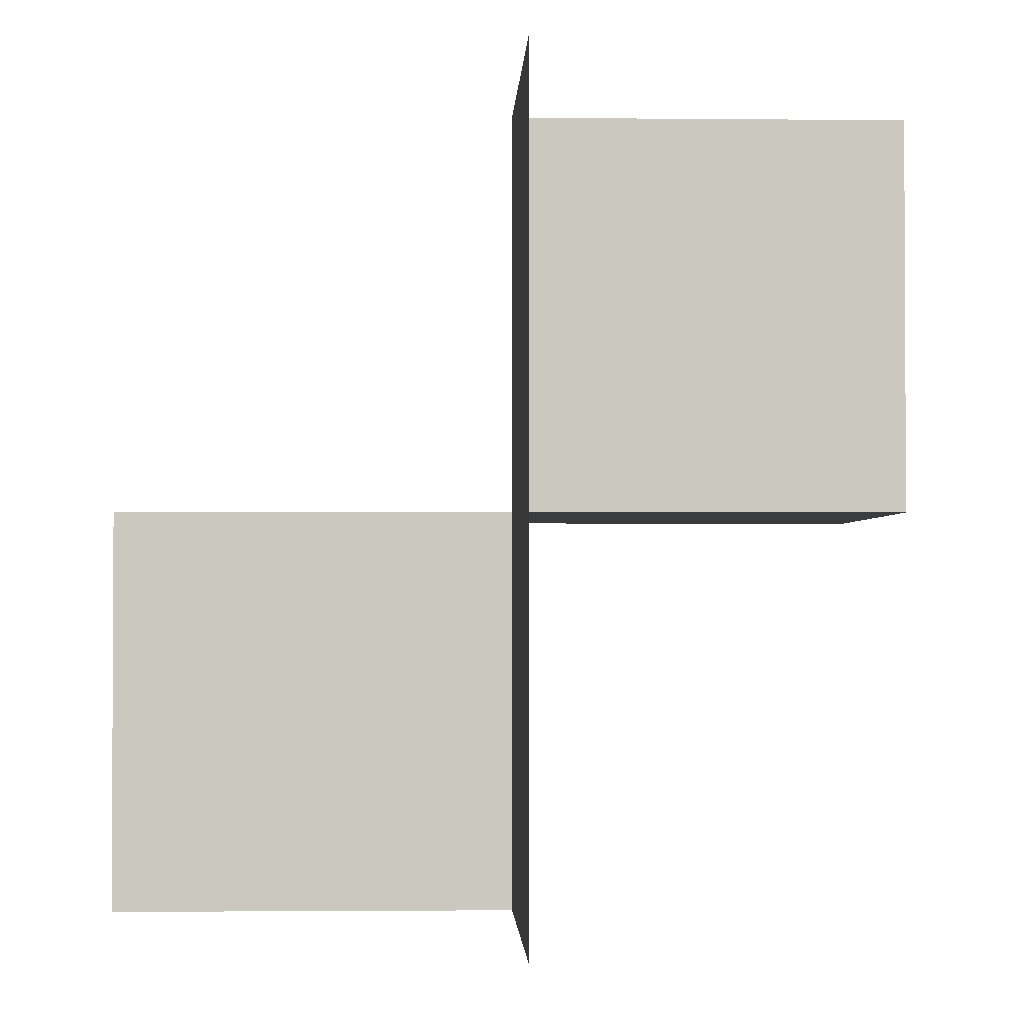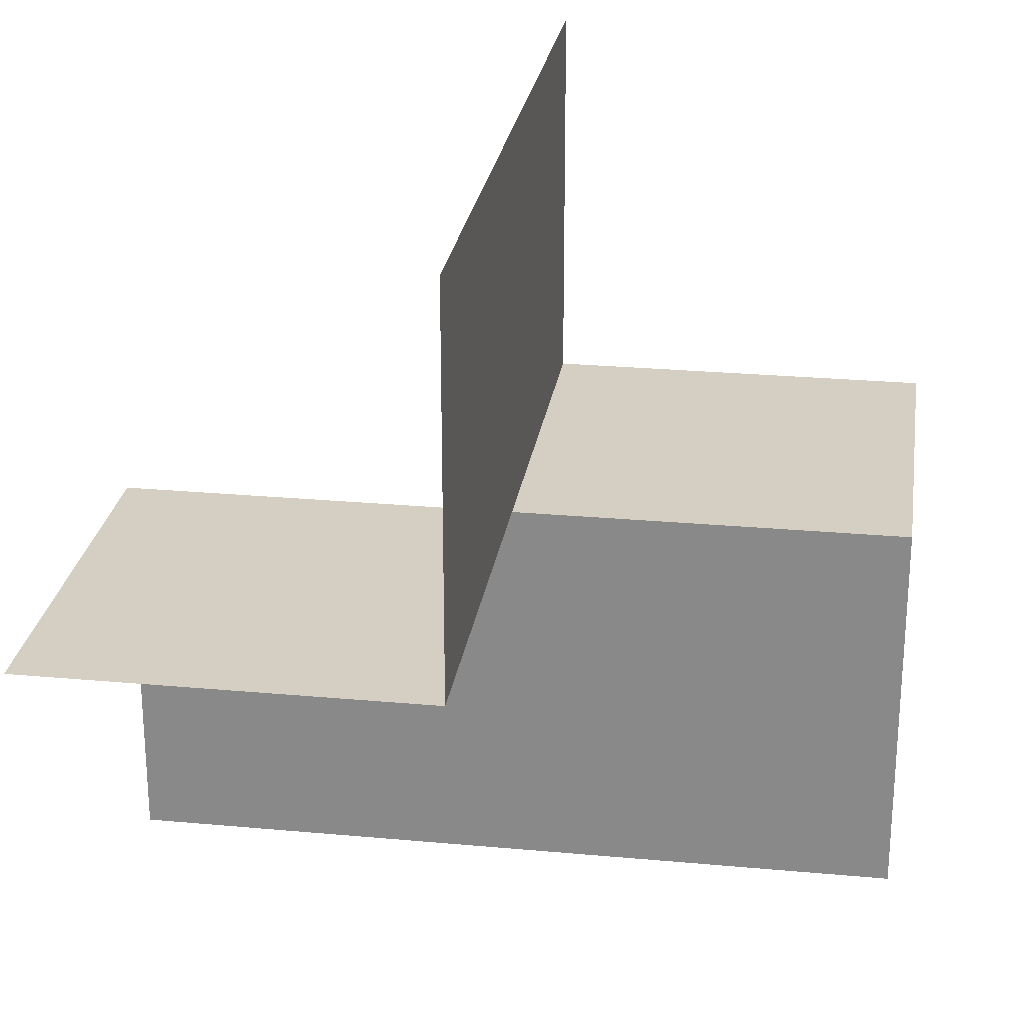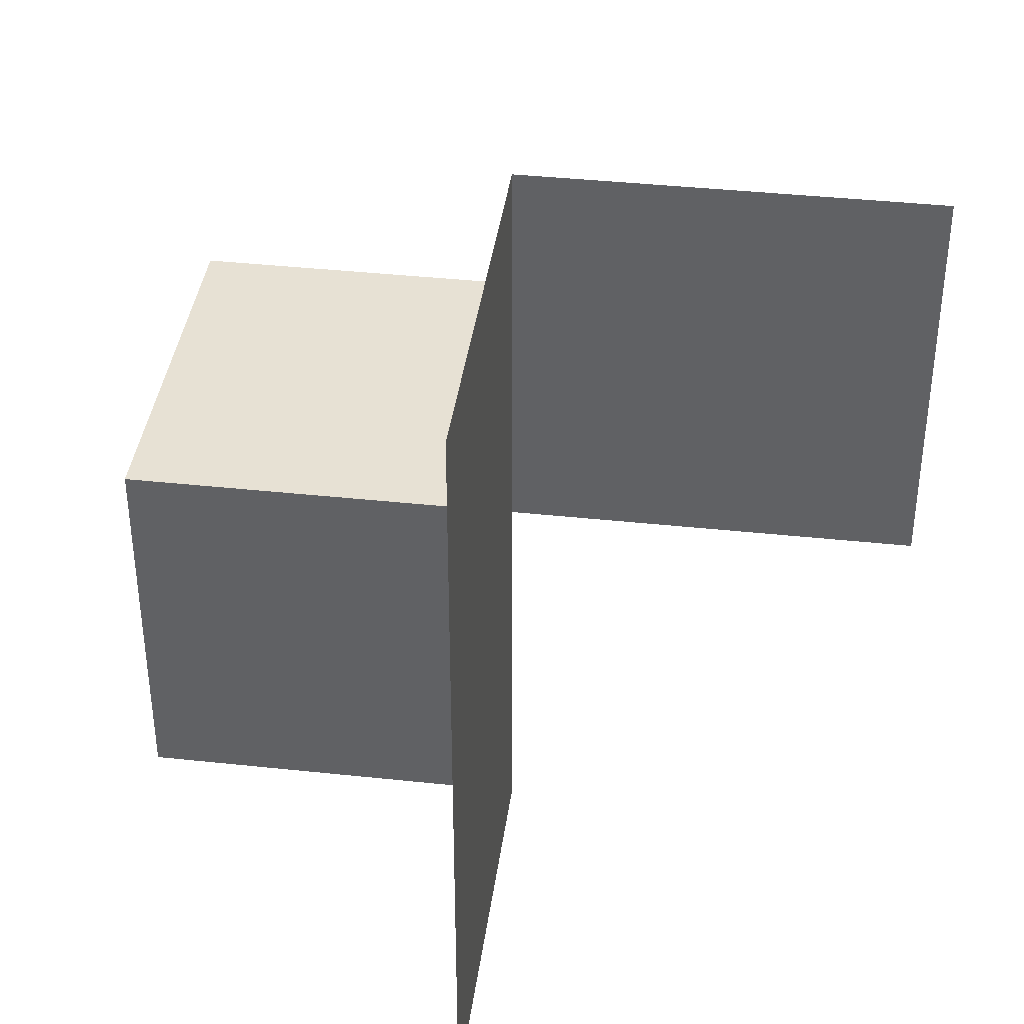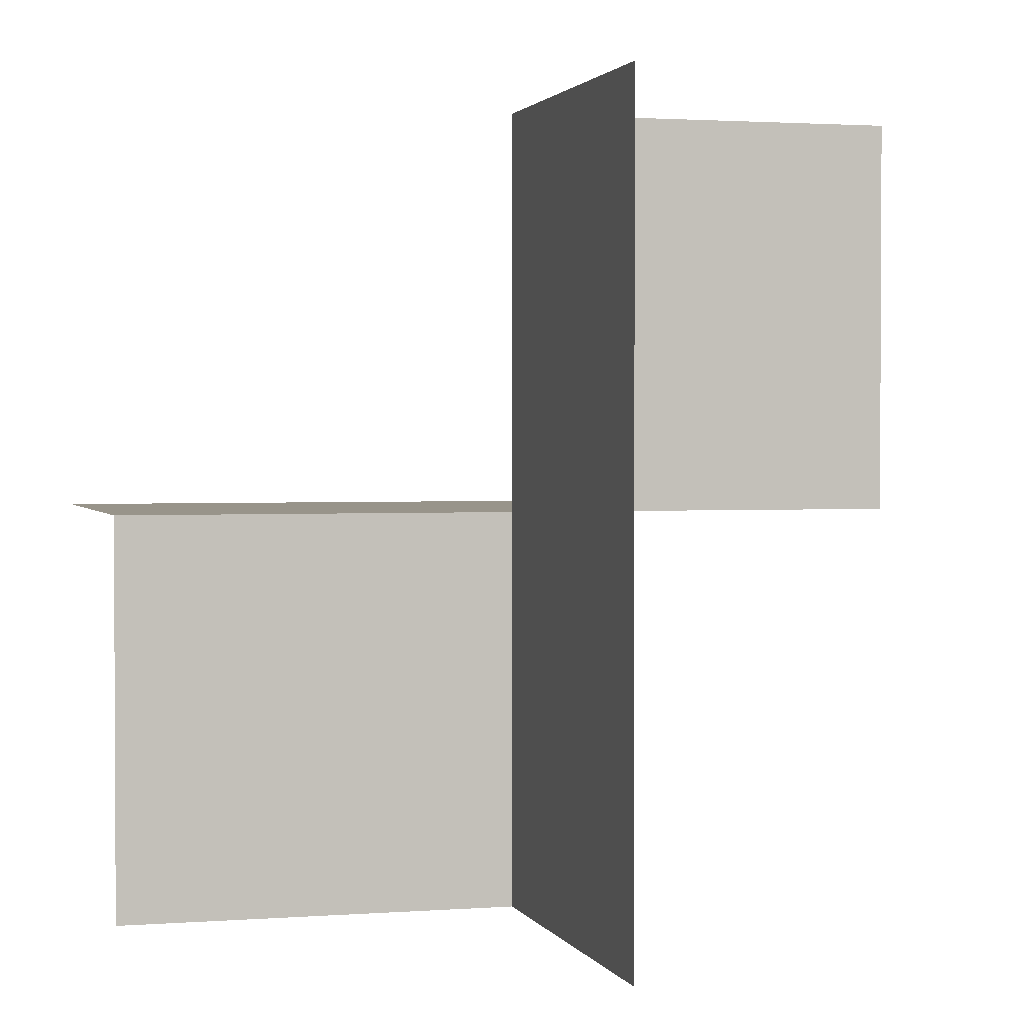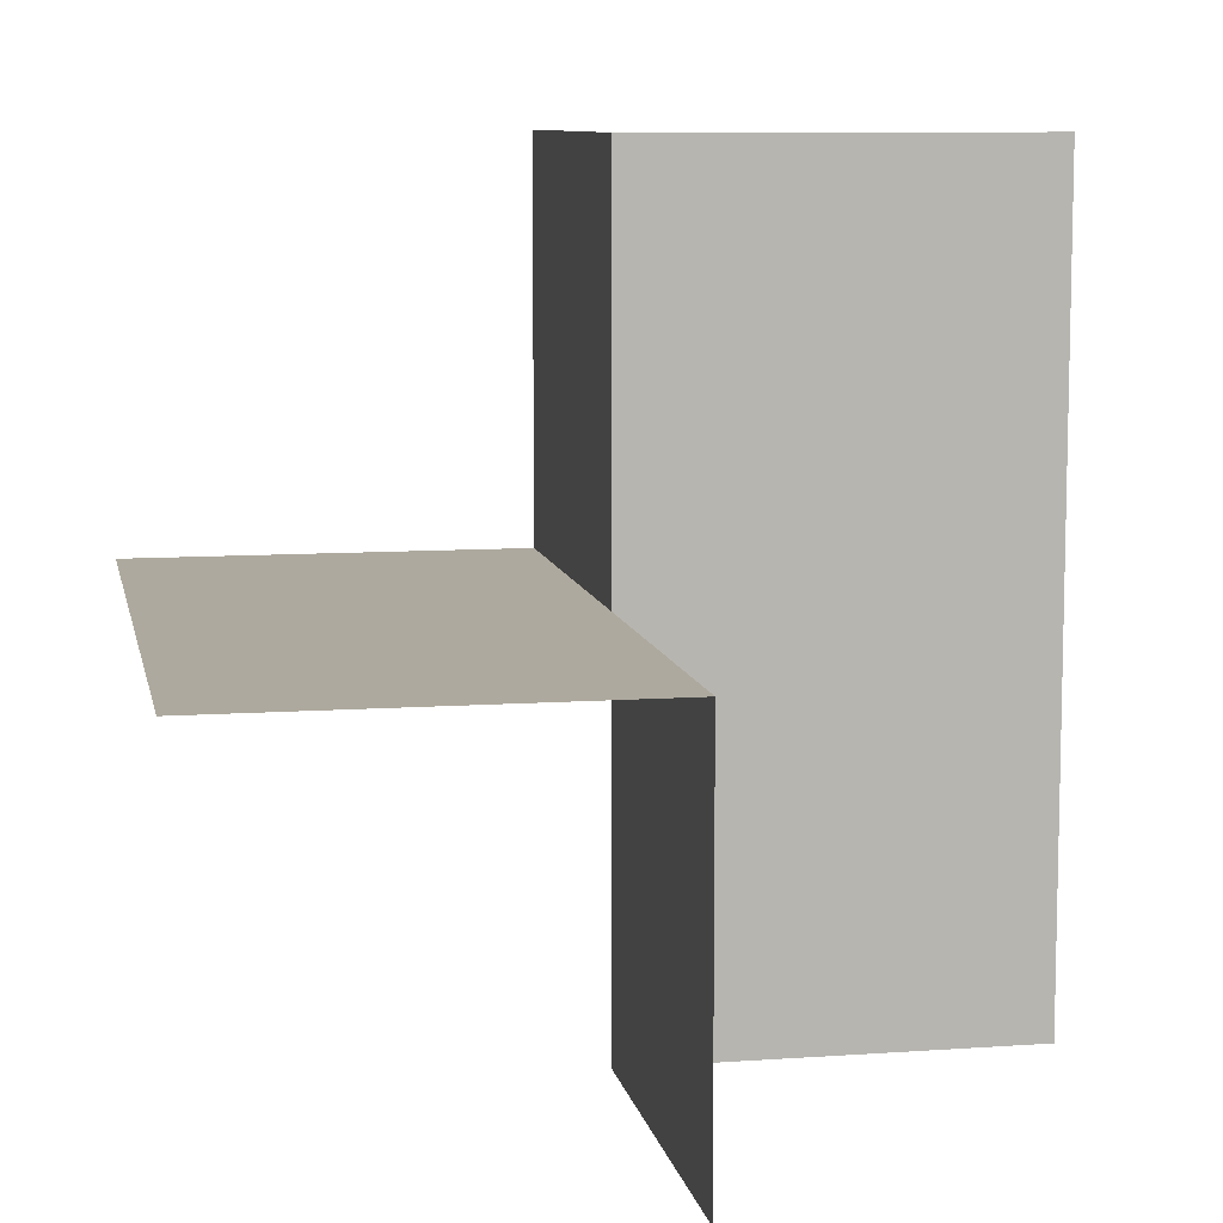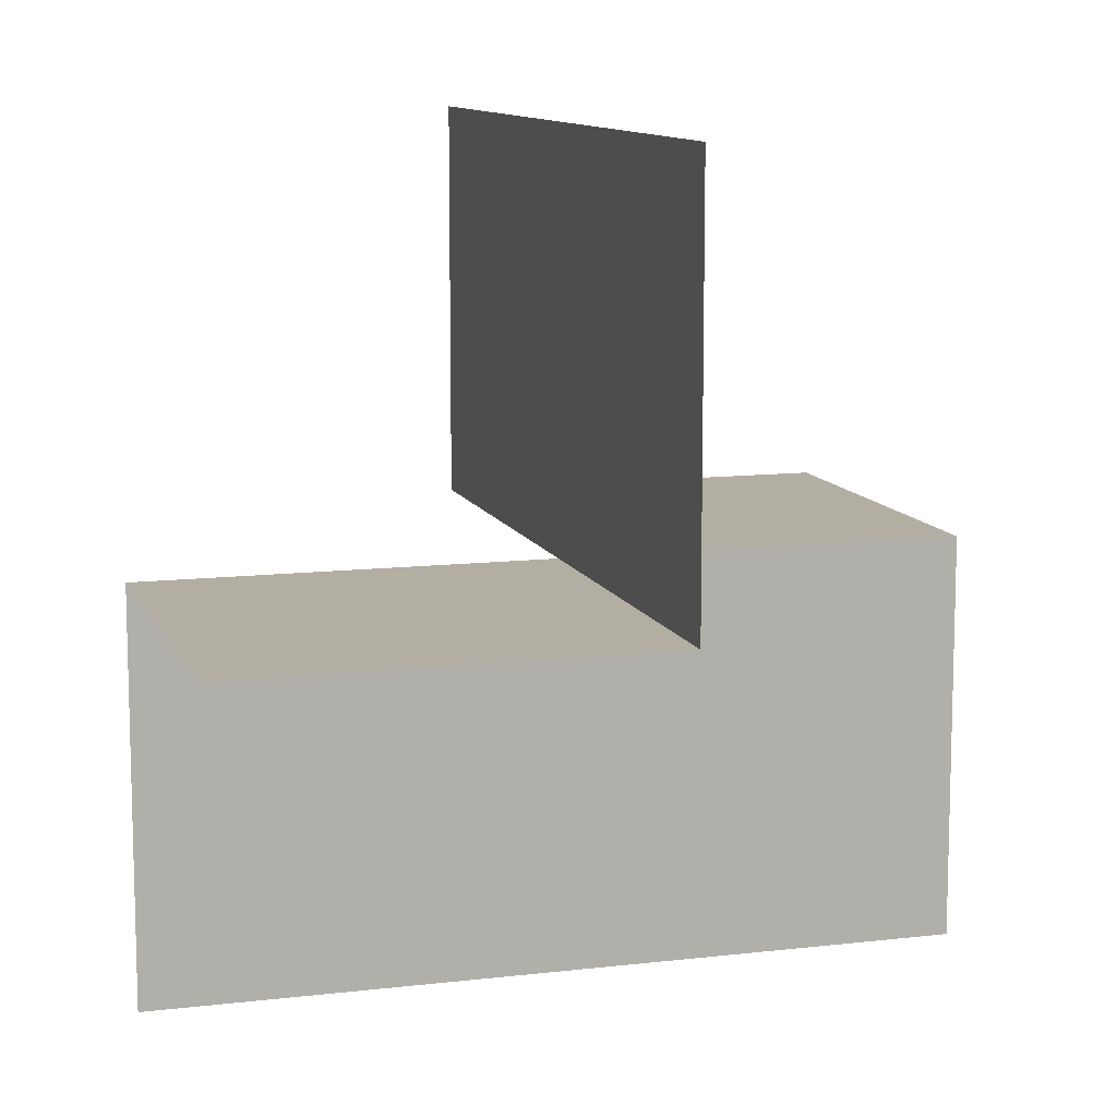
<metadata>
{"format":"obj","ext":"obj","renderer":"f3d","projection":"perspective","resolution":1024,"background":"white","views":[{"elev":-1.9,"azim":177.9,"up":"+Z"},{"elev":25.4,"azim":8.4,"up":"+Y"},{"elev":39.6,"azim":-172.4,"up":"+Z"},{"elev":1.8,"azim":164.7,"up":"+Z"},{"elev":9.0,"azim":79.2,"up":"+Z"},{"elev":10.9,"azim":-16.4,"up":"+Y"}]}
</metadata>
<code>
o 1001_1100_立方体.253
v 0.5 0 -0.5
v 0 0 -0.5
v 0 0.5 -0.5
v 0 0.5 0
v -0 0.5 0.5
v 0 -0 -0
v 0 -0.5 -0
v -0 -0 0.5
v -0.5 -0 -0
v -0.5 -0.5 -0
v -0.5 -0 0.5
v 0.5 -0 0
v 0.5 -0.5 0
f 4 2 6
f 6 1 12
f 5 6 8
f 6 10 9
f 6 11 8
f 12 7 6
f 4 3 2
f 6 2 1
f 5 4 6
f 6 7 10
f 6 9 11
f 12 13 7

</code>
